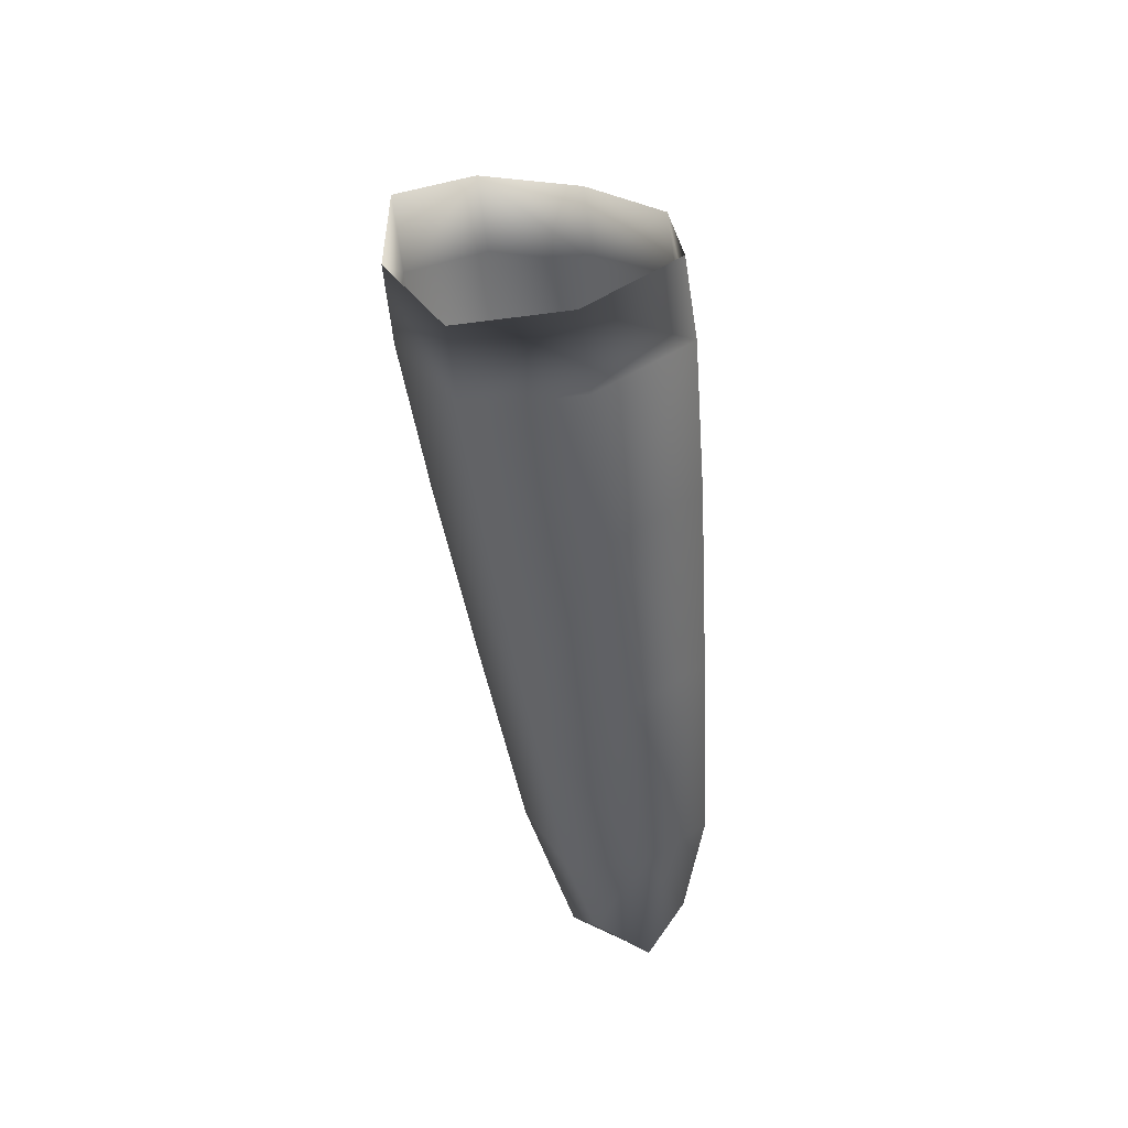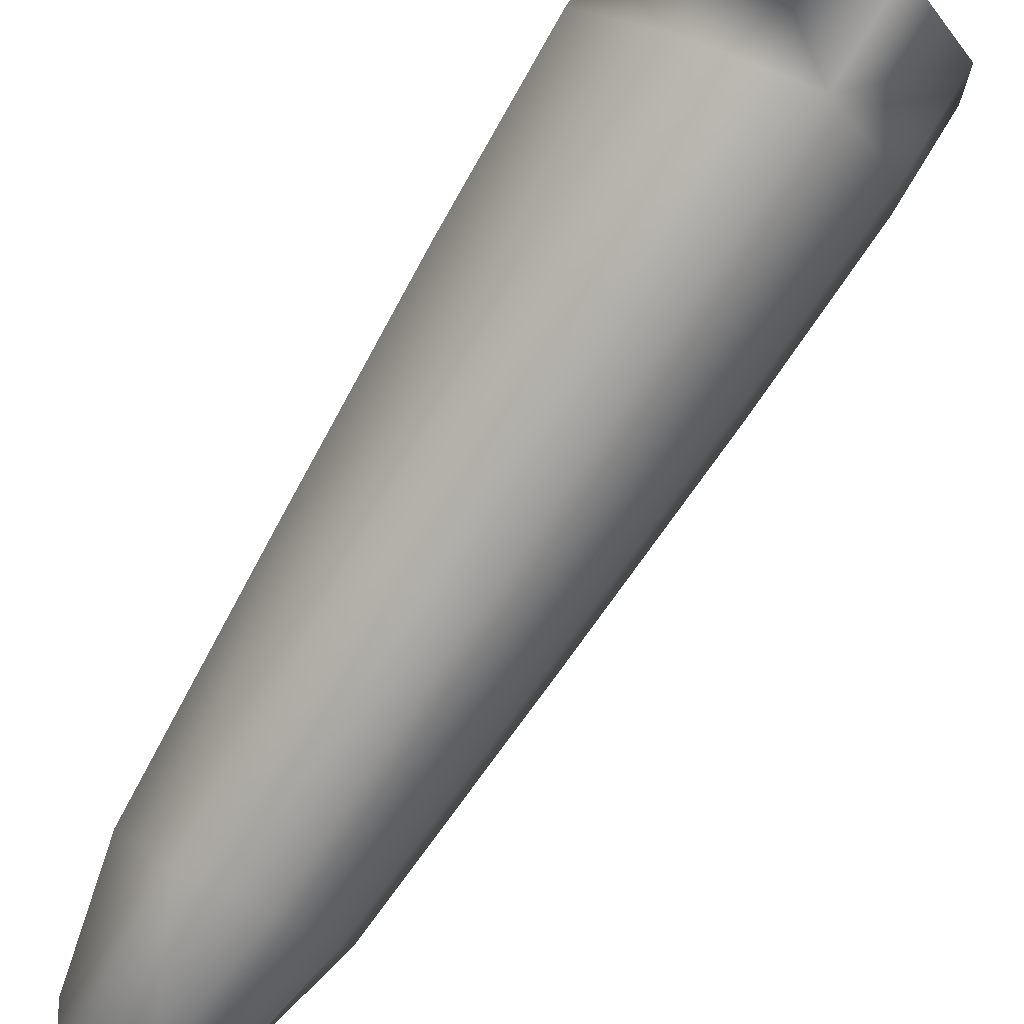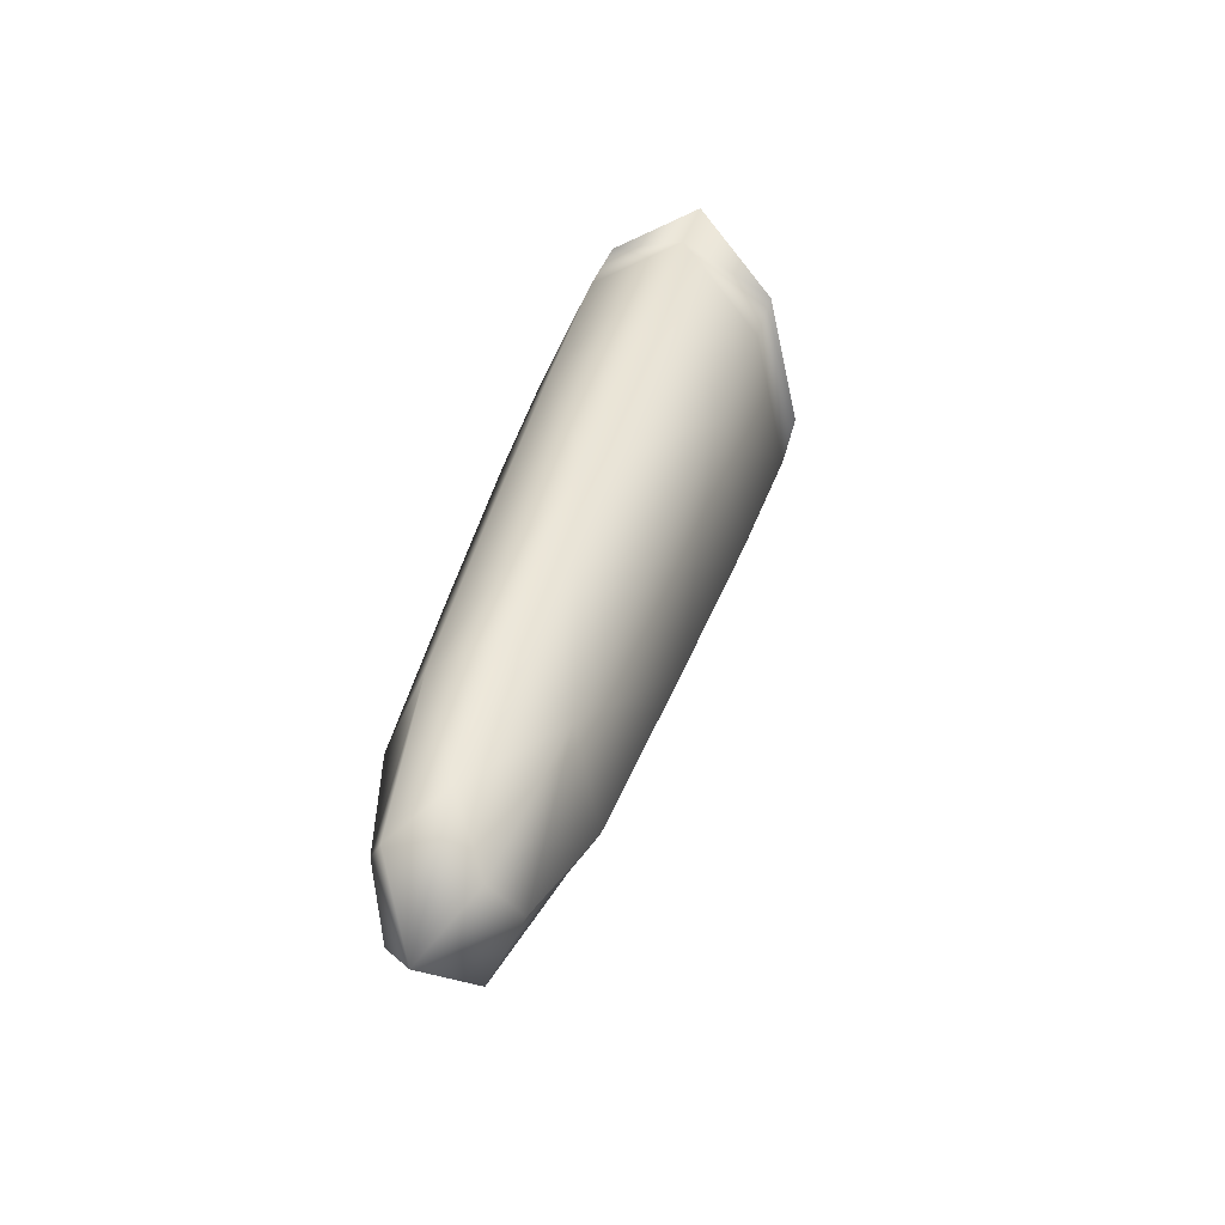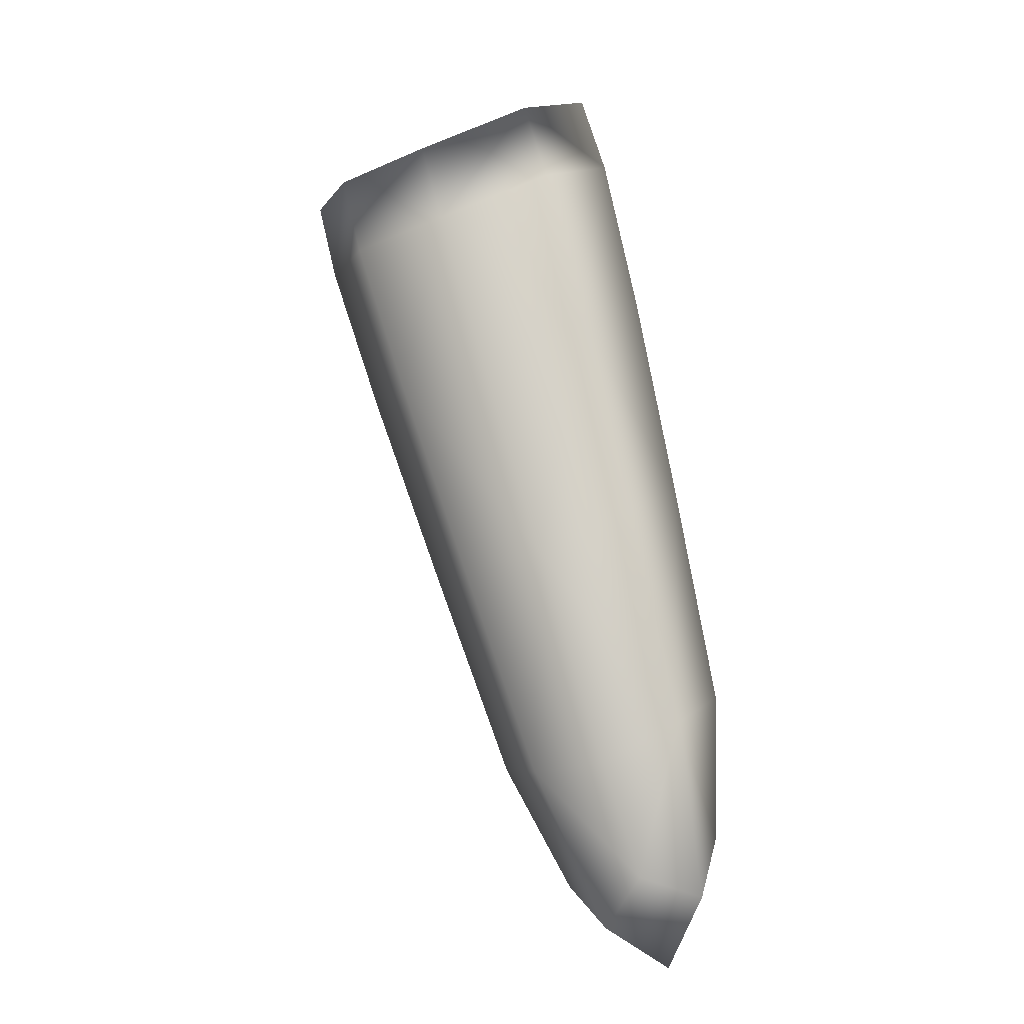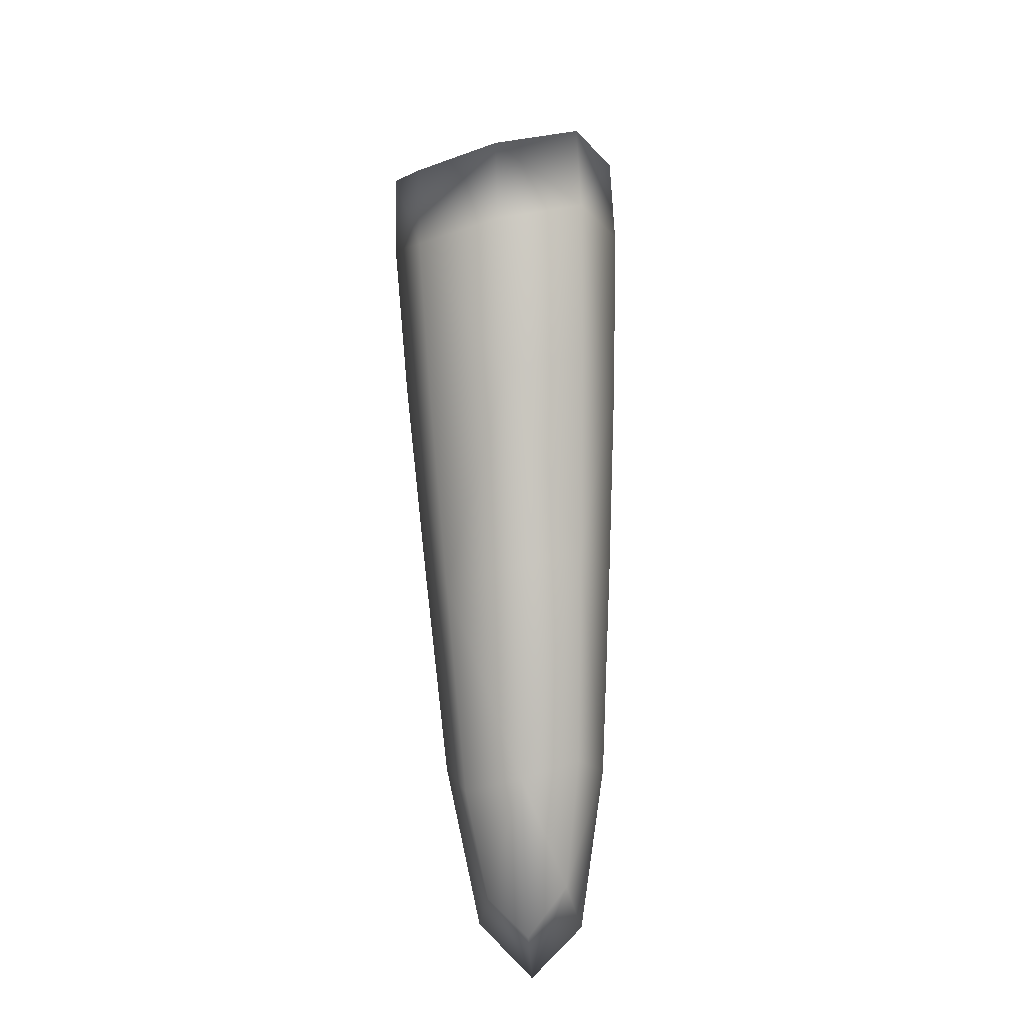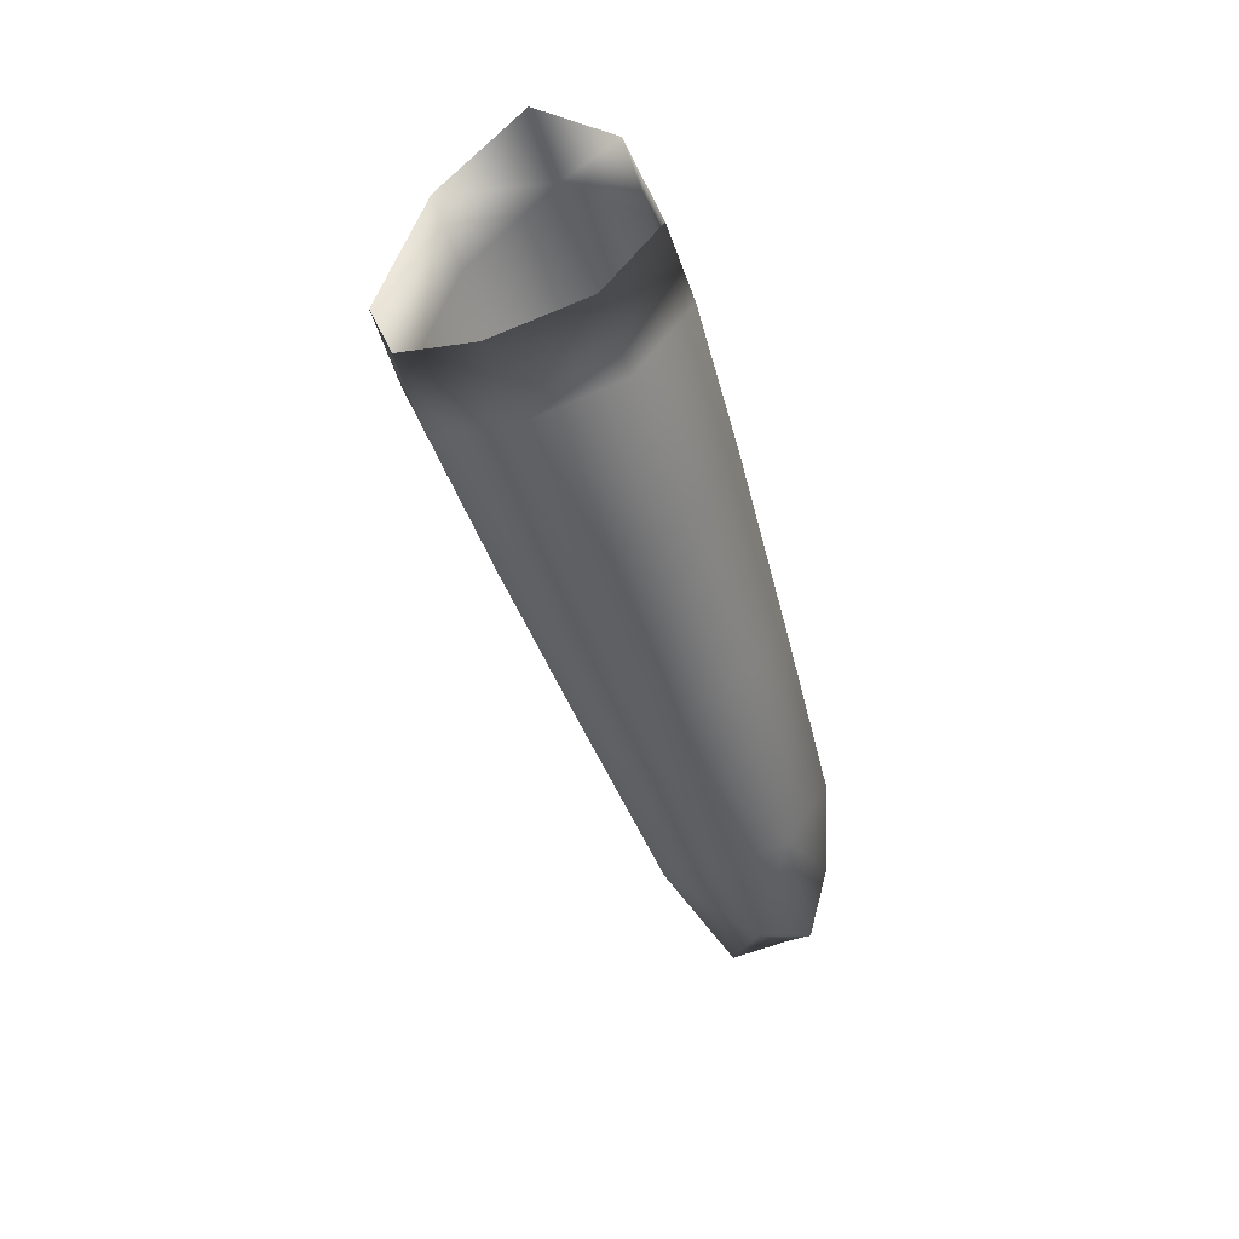
<metadata>
{"format":"obj","ext":"obj","renderer":"f3d","projection":"perspective","resolution":1024,"background":"white","views":[{"elev":60.6,"azim":-56.9,"up":"+Z"},{"elev":-58.0,"azim":-18.3,"up":"+Y"},{"elev":-33.7,"azim":-2.5,"up":"+Z"},{"elev":6.3,"azim":-79.3,"up":"+Z"},{"elev":-28.3,"azim":145.8,"up":"+Z"},{"elev":24.2,"azim":-173.3,"up":"+Z"}]}
</metadata>
<code>
g Spider_Holes27
v -2.176e+04 442.6 -7925
v -2.174e+04 454.3 -7969
v -2.178e+04 469.6 -8004
v -2.179e+04 448.1 -7953
v -2.173e+04 494.1 -7965
v -2.174e+04 513 -7992
v -2.176e+04 534.5 -7961
v -2.179e+04 506.9 -7976
v -2.18e+04 485.1 -7940
v -2.158e+04 634.5 -7587
v -2.16e+04 568.2 -7544
v -2.158e+04 584.9 -7499
v -2.156e+04 649.9 -7542
v -2.164e+04 531 -7505
v -2.163e+04 548.4 -7461
v -2.158e+04 584.9 -7499
v -2.16e+04 568.2 -7544
v -2.165e+04 716 -7576
v -2.16e+04 691.5 -7591
v -2.159e+04 705.9 -7546
v -2.163e+04 729.9 -7531
v -2.172e+04 624 -7541
v -2.17e+04 684.5 -7560
v -2.168e+04 698.9 -7516
v -2.171e+04 639.4 -7496
v -2.168e+04 698.9 -7516
v -2.17e+04 684.5 -7560
v -2.17e+04 561.2 -7513
v -2.168e+04 577.9 -7469
v -2.162e+04 540.9 -7633
v -2.167e+04 505.6 -7596
v -2.161e+04 603.4 -7674
v -2.162e+04 540.9 -7633
v -2.165e+04 563.3 -7787
v -2.166e+04 507.6 -7749
v -2.17e+04 475.9 -7714
v -2.167e+04 505.6 -7596
v -2.163e+04 657.3 -7678
v -2.167e+04 680.3 -7663
v -2.17e+04 631.7 -7775
v -2.166e+04 611.4 -7789
v -2.172e+04 650.2 -7649
v -2.175e+04 592.7 -7630
v -2.172e+04 650.2 -7649
v -2.177e+04 552 -7747
v -2.175e+04 603.9 -7763
v -2.175e+04 592.7 -7630
v -2.172e+04 533.7 -7604
v -2.175e+04 500 -7722
v -2.172e+04 533.7 -7604
v -2.171e+04 472.8 -7872
v -2.174e+04 445.4 -7841
v -2.169e+04 520.5 -7906
v -2.171e+04 472.8 -7872
v -2.169e+04 520.5 -7906
v -2.176e+04 442.6 -7925
v -2.17e+04 561.8 -7907
v -2.174e+04 578.9 -7893
v -2.17e+04 561.8 -7907
v -2.174e+04 578.9 -7893
v -2.178e+04 553.9 -7884
v -2.18e+04 508.6 -7871
v -2.18e+04 485.1 -7940
v -2.179e+04 506.9 -7976
v -2.176e+04 534.5 -7961
v -2.178e+04 464.9 -7849
v -2.179e+04 448.1 -7953
f 59 60 7
f 3 8 9
f 8 3 7
f 6 7 3
f 7 6 59
f 5 59 6
f 59 5 55
f 54 55 5
f 5 2 54
f 3 5 6
f 5 3 2
f 1 2 3
f 2 1 54
f 9 4 3
f 1 3 4
f 64 65 61
f 58 61 65
f 61 58 40
f 57 40 58
f 40 57 41
f 34 41 57
f 41 34 38
f 32 38 34
f 38 32 10
f 33 10 32
f 10 33 11
f 33 32 34
f 38 40 41
f 40 38 39
f 57 53 34
f 12 10 11
f 10 12 13
f 61 63 64
f 63 61 62
f 13 20 10
f 19 10 20
f 10 19 38
f 18 38 19
f 38 18 39
f 42 39 18
f 39 42 40
f 46 40 42
f 40 46 61
f 45 61 46
f 61 45 62
f 66 62 45
f 62 66 63
f 67 63 66
f 45 46 42
f 18 21 26
f 21 18 20
f 19 20 18
f 18 27 42
f 27 18 26
f 45 49 66
f 56 67 66
f 51 56 52
f 66 52 56
f 52 66 36
f 49 36 66
f 36 49 50
f 45 50 49
f 50 45 47
f 42 47 45
f 51 36 35
f 36 51 52
f 50 37 36
f 33 36 37
f 36 33 35
f 34 35 33
f 35 34 51
f 53 51 34
f 14 15 16
f 15 14 29
f 28 29 14
f 29 28 22
f 48 22 28
f 22 48 43
f 48 14 31
f 14 48 28
f 16 17 14
f 30 14 17
f 14 30 31
f 22 25 29
f 25 22 24
f 43 44 22
f 23 22 44
f 22 23 24

</code>
